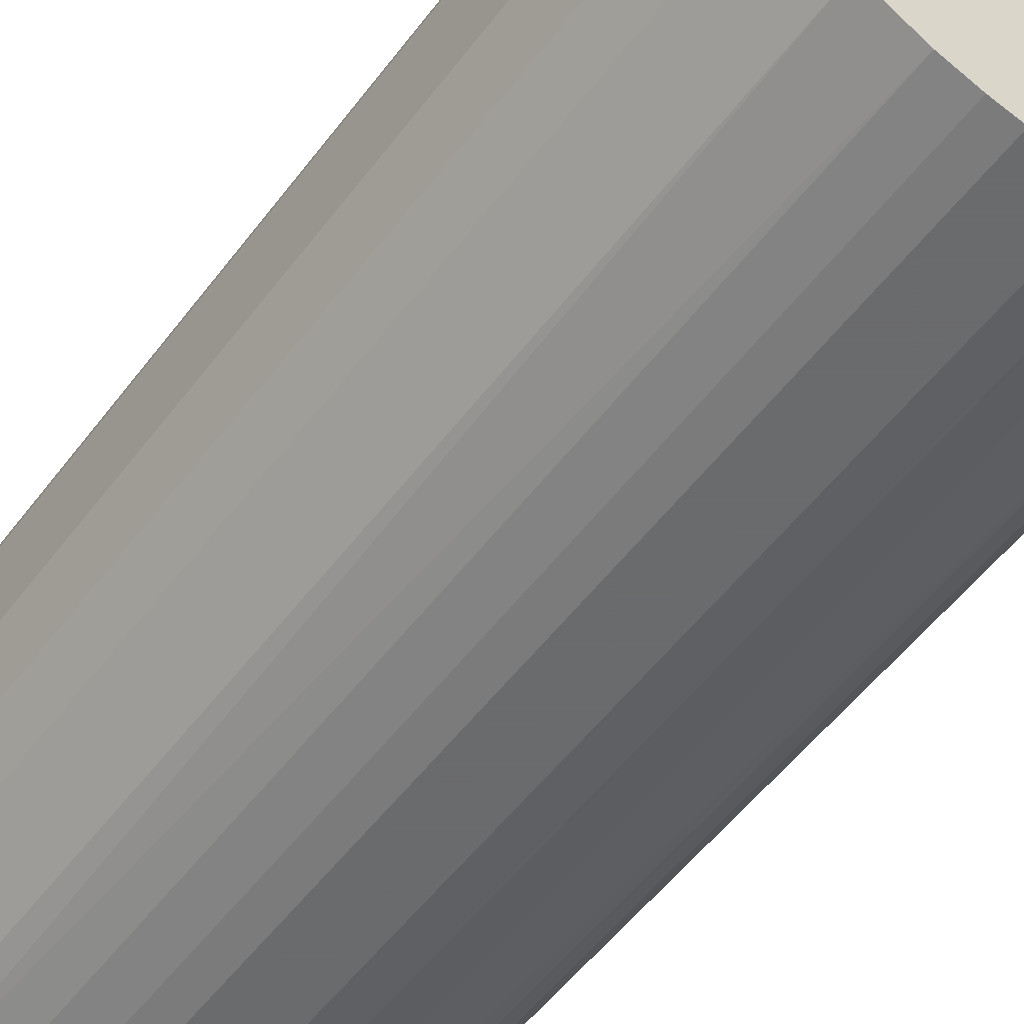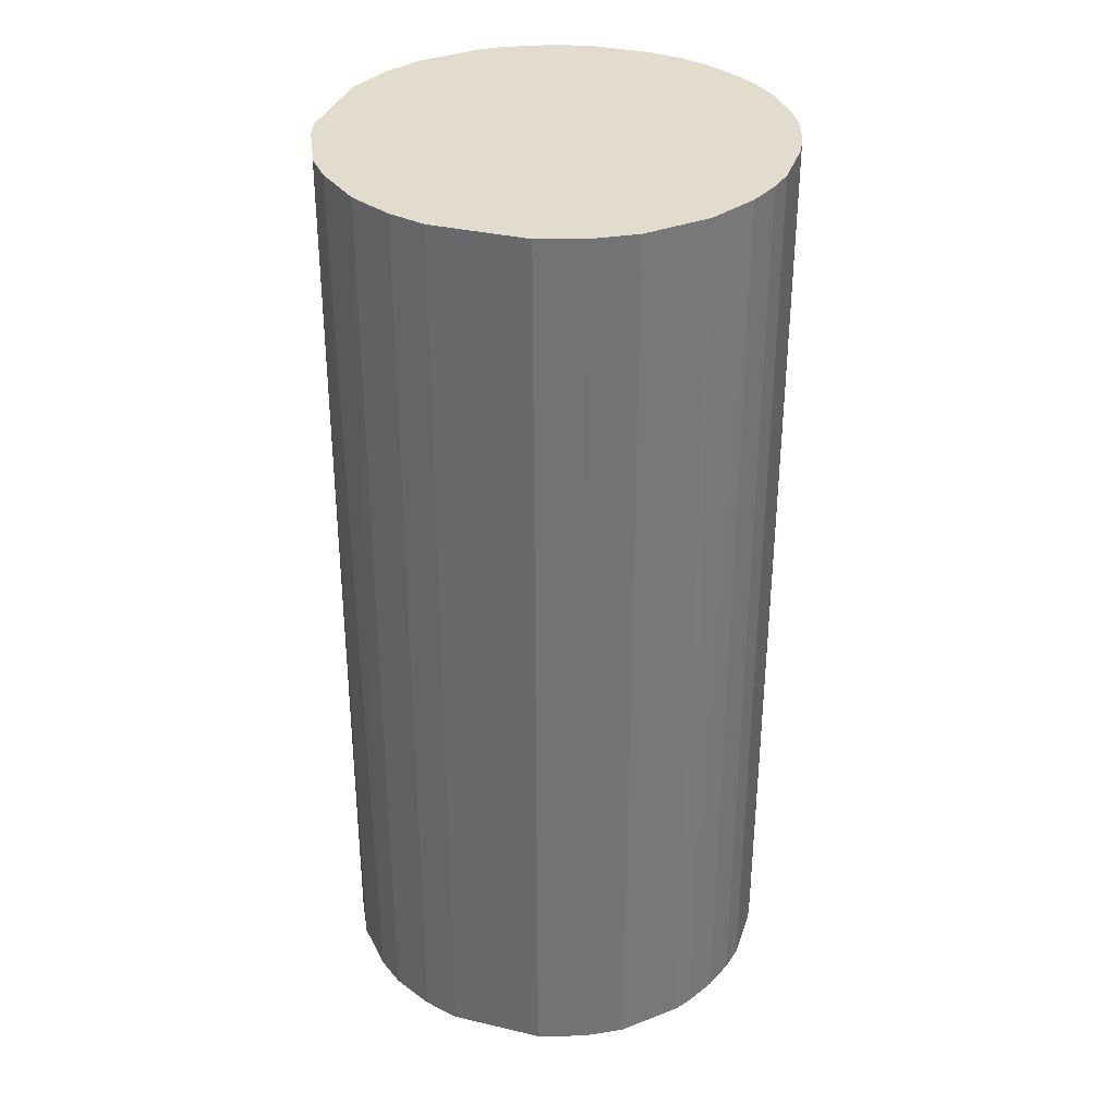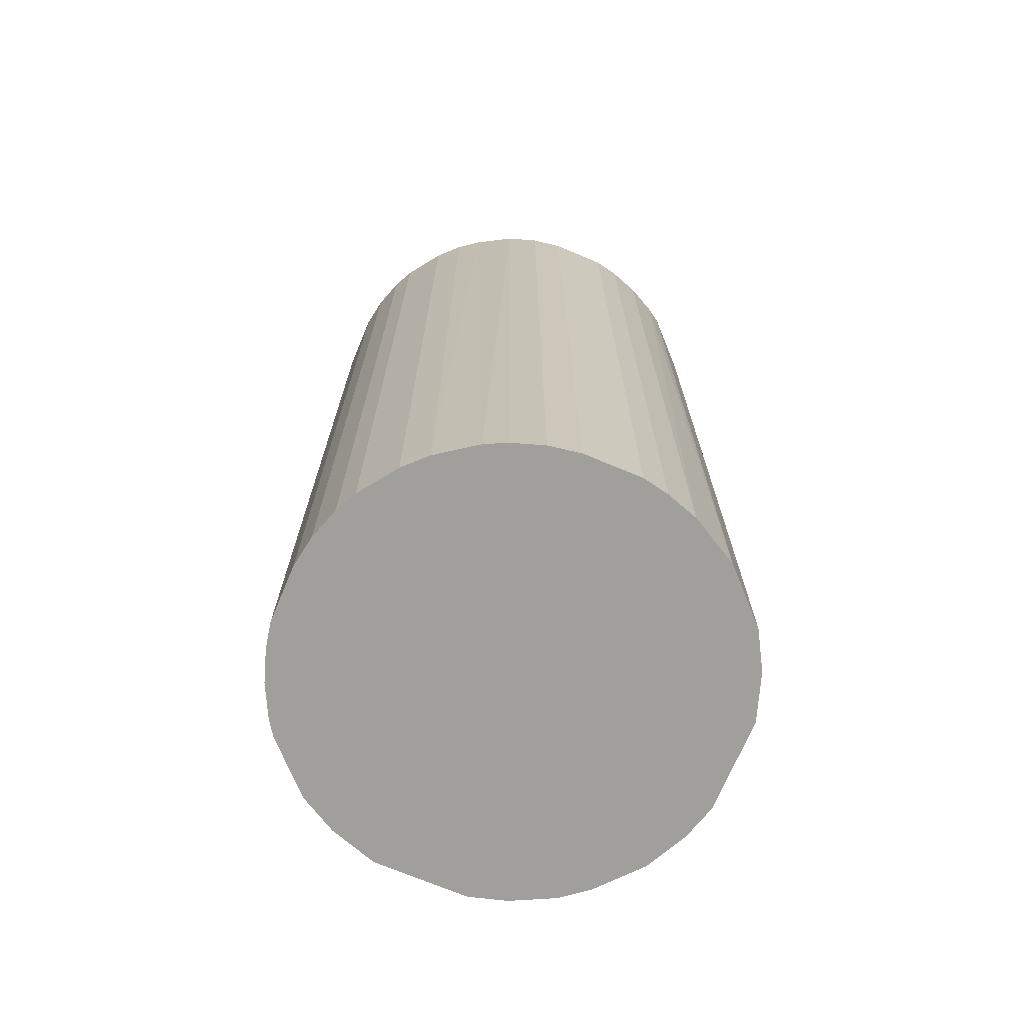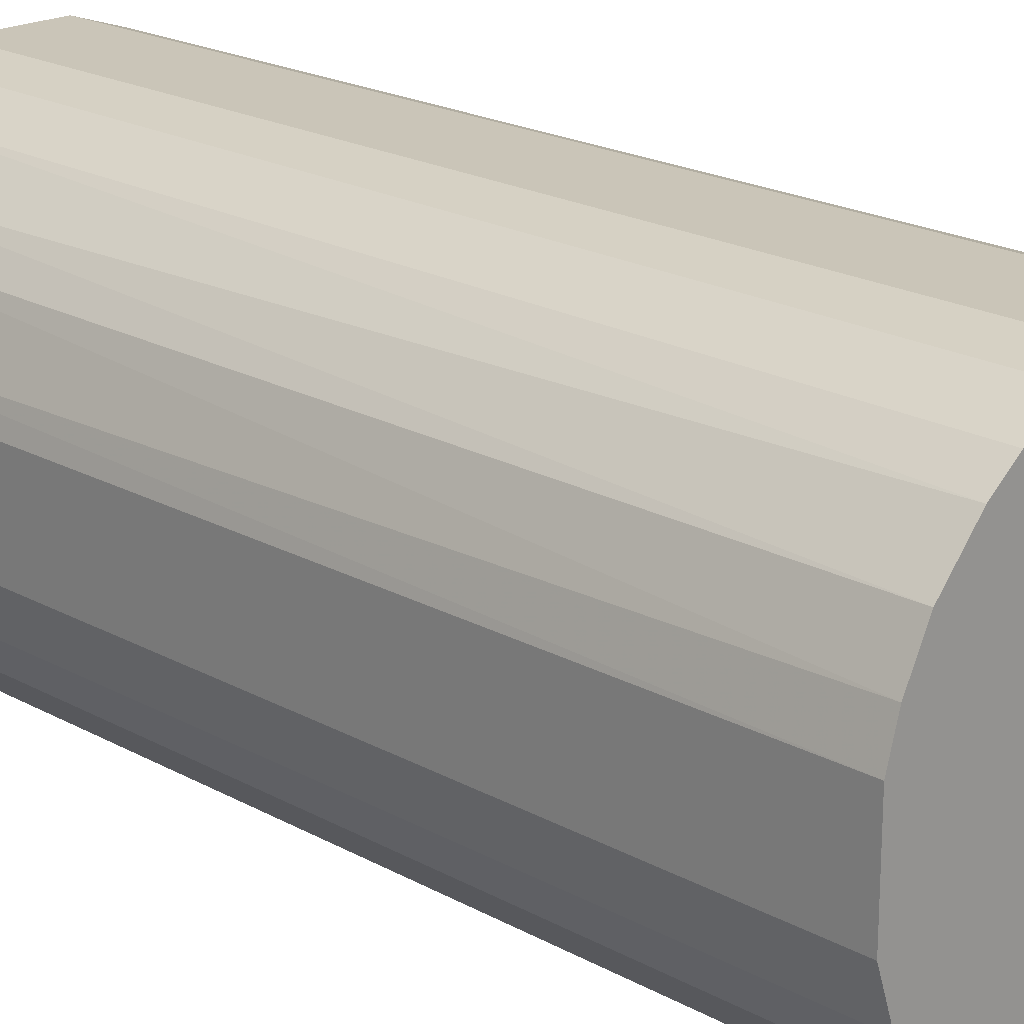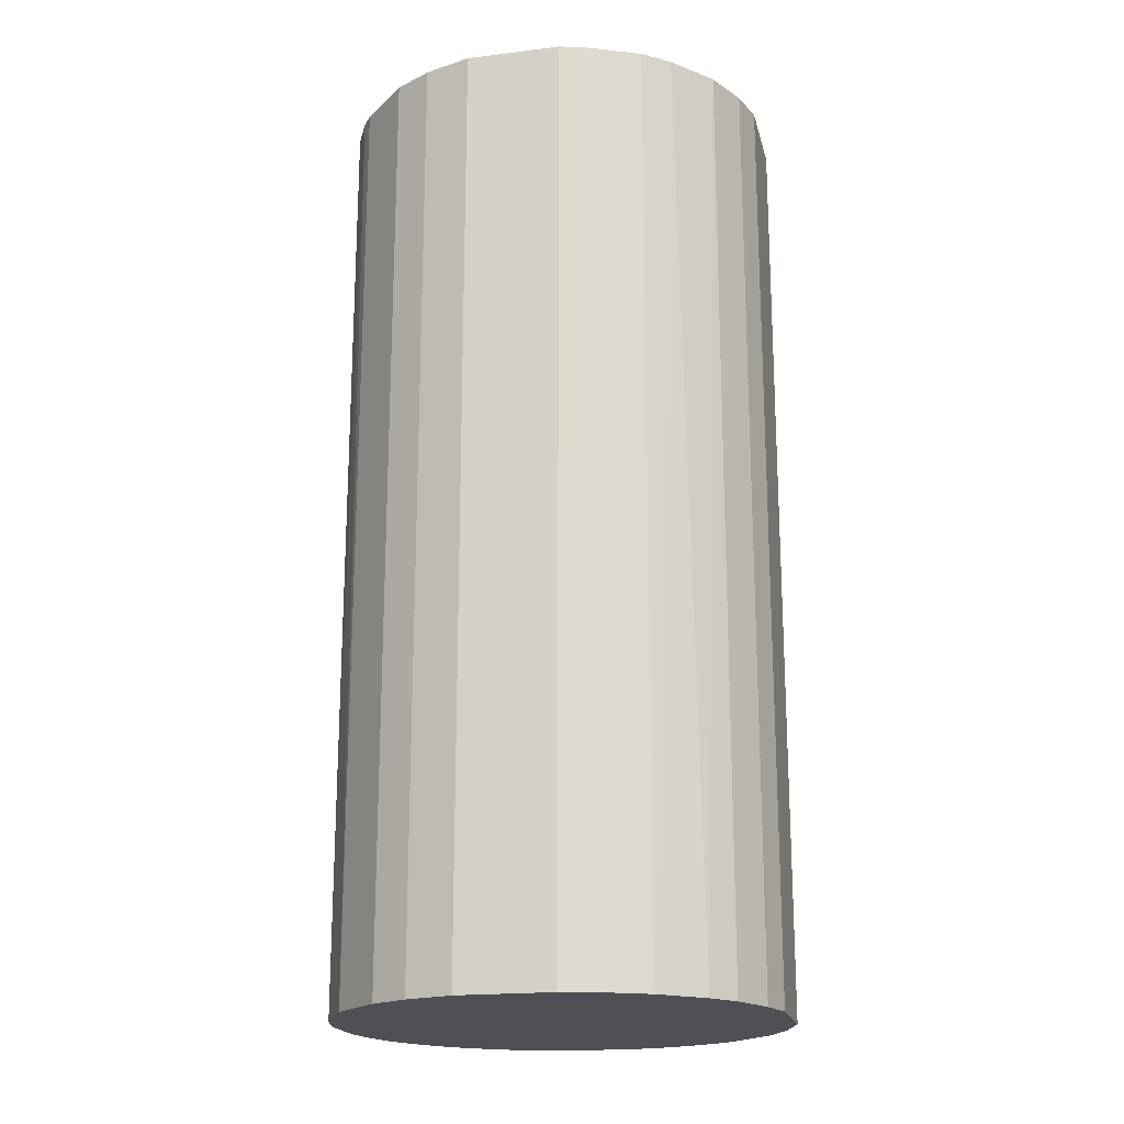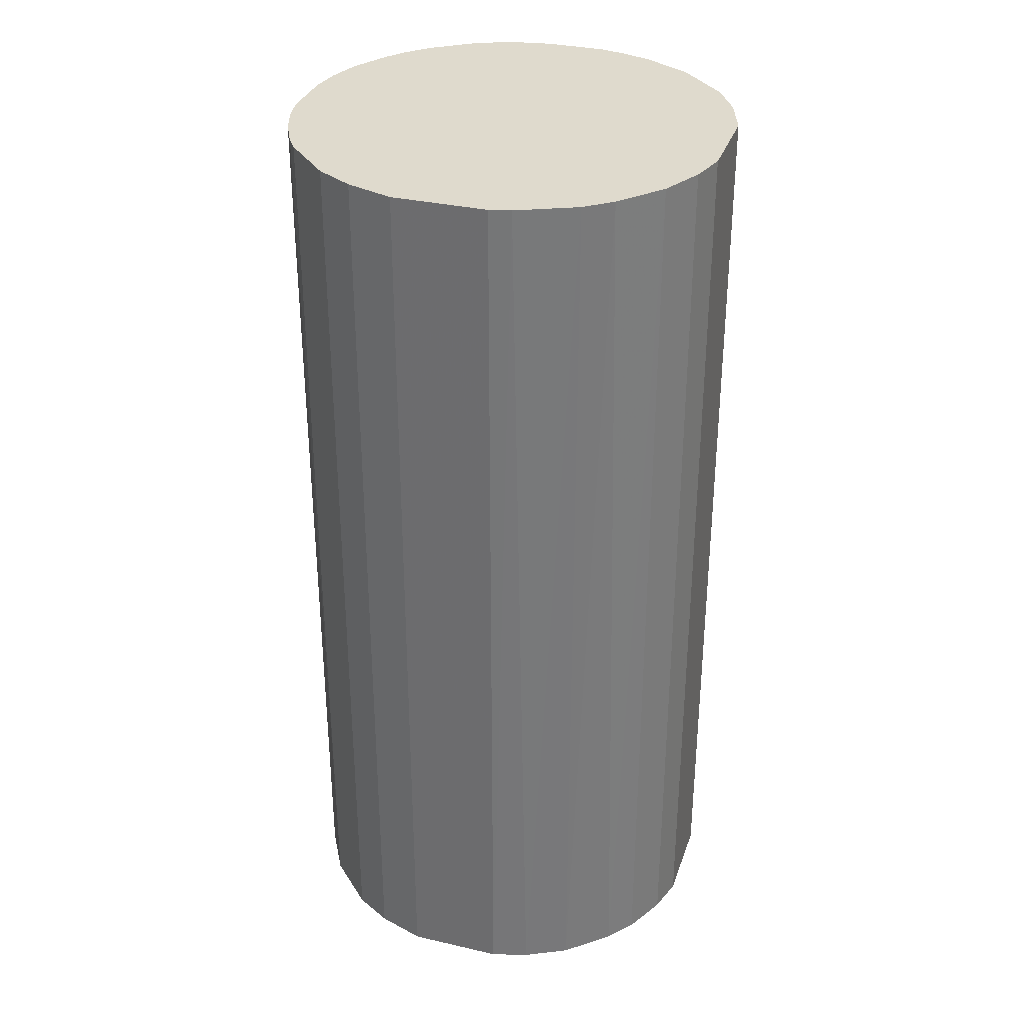
<metadata>
{"format":"obj","ext":"obj","renderer":"f3d","projection":"perspective","resolution":1024,"background":"white","views":[{"elev":-53.2,"azim":144.0,"up":"+Y"},{"elev":34.1,"azim":-162.5,"up":"+Z"},{"elev":-71.2,"azim":-22.8,"up":"+Z"},{"elev":20.4,"azim":135.2,"up":"+Y"},{"elev":-19.3,"azim":103.0,"up":"+Z"},{"elev":32.9,"azim":107.6,"up":"+Z"}]}
</metadata>
<code>
o convex_0
v -0.01906 -0.01086 -0.04584
v 0.0214 0.004497 0.04584
v 0.02089 0.006548 0.04584
v -0.02111 -0.005741 0.04584
v -0.004718 0.0214 -0.04584
v 0.01321 -0.01752 -0.04584
v 0.00296 -0.02162 0.04584
v -0.01291 0.01781 0.04584
v 0.02038 0.008081 -0.04584
v 0.008085 0.02037 0.04584
v -0.02009 0.008595 -0.04584
v -0.008816 -0.02008 -0.04584
v 0.01987 -0.009325 0.04584
v -0.0124 -0.01803 0.04584
v 0.01218 0.01833 -0.04584
v 0.0214 -0.004718 -0.04584
v -0.02009 0.008595 0.04584
v 0.00296 -0.02162 -0.04584
v 0.01628 0.01474 0.04584
v 0.01167 -0.01854 0.04584
v -0.004718 0.0214 0.04584
v -0.02162 -0.002667 -0.04584
v -0.01291 0.01781 -0.04584
v 0.004497 0.0214 -0.04584
v -0.005741 -0.02111 0.04584
v 0.01781 -0.01291 -0.04584
v -0.02162 0.00296 0.04584
v -0.0165 -0.01445 0.04584
v -0.01445 -0.0165 -0.04584
v -0.01752 0.01321 0.04584
v 0.01833 0.01218 -0.04584
v 0.0214 -0.004718 0.04584
v 0.01781 -0.01291 0.04584
v -0.002671 -0.02162 -0.04584
v 0.008595 -0.02008 -0.04584
v 0.0214 0.004497 -0.04584
v 0.004497 0.0214 0.04584
v -0.01752 0.01321 -0.04584
v -0.02162 0.00296 -0.04584
v -0.00933 0.01987 -0.04584
v 0.01218 0.01833 0.04584
v 0.01833 0.01218 0.04584
v -0.01906 -0.01086 0.04584
v 0.005521 -0.02111 0.04584
v -0.02009 -0.008816 -0.04584
v -0.00933 0.01987 0.04584
v 0.01987 -0.009325 -0.04584
v 0.01474 0.01628 -0.04584
v 0.008085 0.02037 -0.04584
v -0.002671 -0.02162 0.04584
v -0.02162 -0.002667 0.04584
v -0.008816 -0.02008 0.04584
v 0.01321 -0.01752 0.04584
v -0.01087 -0.01906 -0.04584
v -0.0165 -0.01445 -0.04584
v -0.02111 0.005521 0.04584
v -0.005741 -0.02111 -0.04584
v -0.01855 0.01167 -0.04584
v 0.008595 -0.02008 0.04584
v -0.02111 -0.005741 -0.04584
v -0.01445 -0.0165 0.04584
v -0.02009 -0.008816 0.04584
v 0.005521 -0.02111 -0.04584
v -0.02111 0.005521 -0.04584
f 39 56 64
f 2 3 4
f 1 5 6
f 2 4 7
f 4 3 8
f 6 5 9
f 8 3 10
f 5 1 11
f 1 6 12
f 2 7 13
f 7 4 14
f 9 5 15
f 6 9 16
f 4 8 17
f 12 6 18
f 10 3 19
f 13 7 20
f 8 10 21
f 11 1 22
f 5 11 23
f 15 5 24
f 5 21 24
f 7 14 25
f 6 16 26
f 4 17 27
f 14 4 28
f 1 12 29
f 17 8 30
f 8 23 30
f 9 15 31
f 2 13 32
f 16 2 32
f 13 16 32
f 13 20 33
f 6 26 33
f 26 13 33
f 18 7 34
f 12 18 34
f 18 6 35
f 6 20 35
f 3 2 36
f 9 3 36
f 2 16 36
f 16 9 36
f 21 10 37
f 10 24 37
f 24 21 37
f 23 11 38
f 30 23 38
f 11 22 39
f 22 27 39
f 21 5 40
f 5 23 40
f 23 8 40
f 15 10 41
f 10 19 41
f 3 9 42
f 19 3 42
f 9 31 42
f 31 19 42
f 1 28 43
f 28 4 43
f 7 18 44
f 20 7 44
f 22 1 45
f 1 43 45
f 8 21 46
f 21 40 46
f 40 8 46
f 16 13 47
f 26 16 47
f 13 26 47
f 31 15 48
f 19 31 48
f 15 41 48
f 41 19 48
f 10 15 49
f 15 24 49
f 24 10 49
f 7 25 50
f 34 7 50
f 25 34 50
f 22 4 51
f 4 27 51
f 27 22 51
f 25 14 52
f 12 25 52
f 20 6 53
f 6 33 53
f 33 20 53
f 14 29 54
f 29 12 54
f 12 52 54
f 52 14 54
f 28 1 55
f 29 28 55
f 1 29 55
f 17 11 56
f 27 17 56
f 39 27 56
f 25 12 57
f 12 34 57
f 34 25 57
f 11 17 58
f 17 30 58
f 38 11 58
f 30 38 58
f 35 20 59
f 20 44 59
f 44 35 59
f 4 22 60
f 22 45 60
f 45 4 60
f 14 28 61
f 29 14 61
f 28 29 61
f 43 4 62
f 4 45 62
f 45 43 62
f 18 35 63
f 44 18 63
f 35 44 63
f 11 39 64
f 56 11 64

</code>
